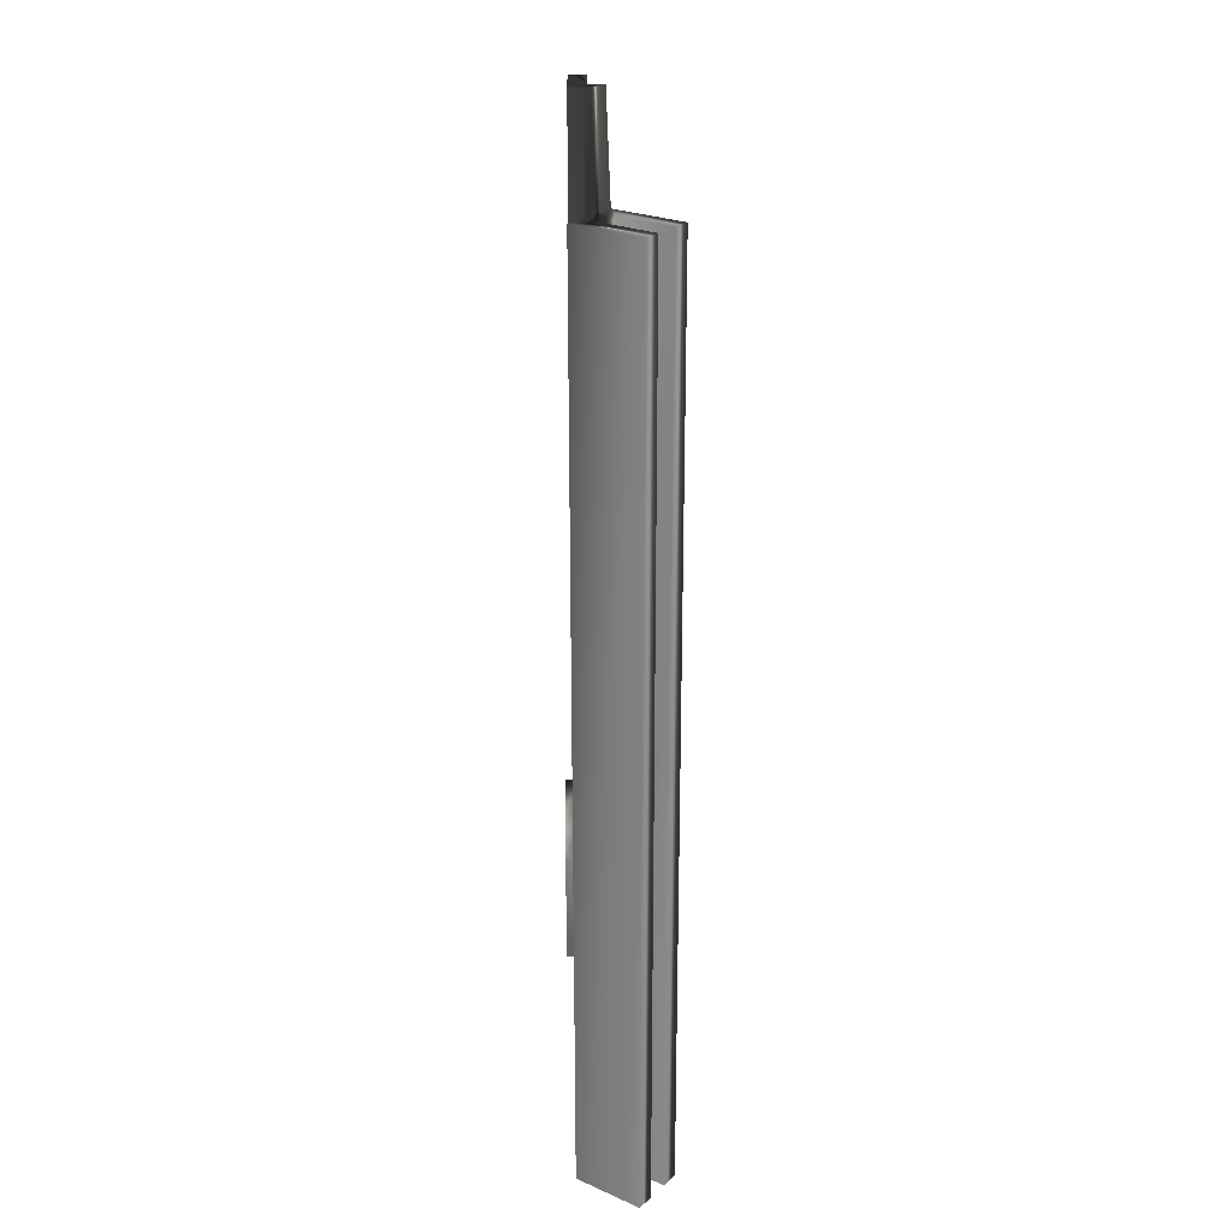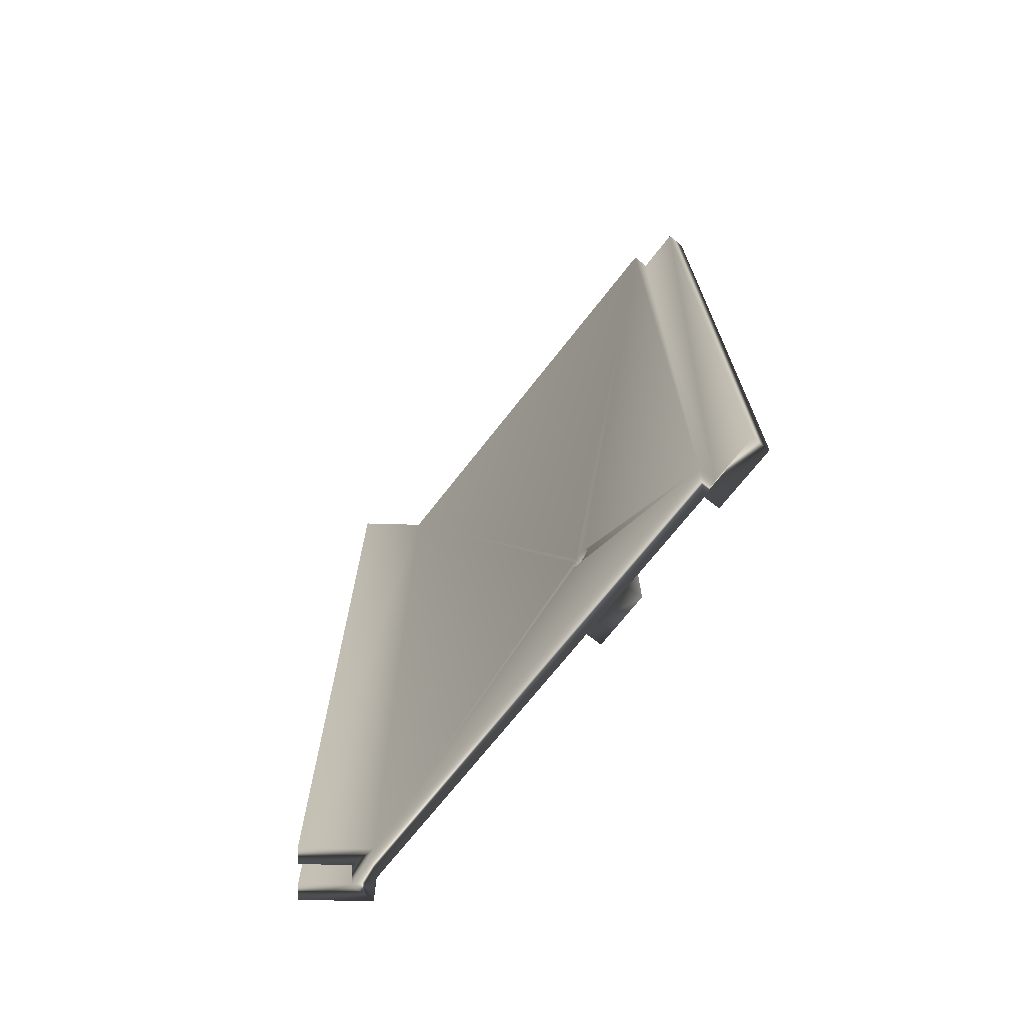
<metadata>
{"format":"obj","ext":"obj","renderer":"f3d","projection":"perspective","resolution":1024,"background":"white","views":[{"elev":24.6,"azim":-0.7,"up":"+Z"},{"elev":-70.4,"azim":142.1,"up":"+Z"}]}
</metadata>
<code>
v -4.561 57.71 49.4
v -8.561 57.71 49.4
v -4.561 57.74 49.11
v -8.561 57.74 49.11
v -4.561 57.71 48.83
v -8.561 57.71 48.83
v -4.561 57.6 48.56
v -8.561 57.6 48.56
v -4.561 57.42 48.34
v -8.561 57.42 48.34
v -4.561 57.19 48.16
v -8.561 57.19 48.16
v -4.561 56.93 48.05
v -8.561 56.93 48.05
v -4.561 56.64 48.01
v -8.561 56.64 48.01
v -4.561 56.36 48.05
v -8.561 56.36 48.05
v -4.561 56.09 48.16
v -8.561 56.09 48.16
v -4.561 55.87 48.34
v -8.561 55.87 48.34
v -4.561 55.69 48.56
v -8.561 55.69 48.56
v -4.561 55.58 48.83
v -8.561 55.58 48.83
v -4.561 55.54 49.11
v -8.561 55.54 49.11
v -4.561 55.58 49.4
v -8.561 55.58 49.4
v -4.561 55.69 49.66
v -8.561 55.69 49.66
v -4.561 55.87 49.89
v -8.561 55.87 49.89
v -4.561 56.09 50.07
v -8.561 56.09 50.07
v -4.561 56.36 50.18
v -8.561 56.36 50.18
v -4.561 56.64 50.21
v -8.561 56.64 50.21
v -4.561 56.93 50.18
v -8.561 56.93 50.18
v -4.561 57.19 50.07
v -8.561 57.19 50.07
v -4.561 57.42 49.89
v -8.561 57.42 49.89
v -4.561 57.6 49.66
v -8.561 57.6 49.66
v -4.561 57.71 69.43
v -8.561 57.71 69.43
v -4.561 57.75 69.14
v -8.561 57.75 69.14
v -4.561 57.71 68.86
v -8.561 57.71 68.86
v -4.561 57.6 68.59
v -8.561 57.6 68.59
v -4.561 57.43 68.37
v -8.561 57.43 68.37
v -4.561 57.2 68.19
v -8.561 57.2 68.19
v -4.561 56.93 68.08
v -8.561 56.93 68.08
v -4.561 56.65 68.04
v -8.561 56.65 68.04
v -4.561 56.36 68.08
v -8.561 56.36 68.08
v -4.561 56.1 68.19
v -8.561 56.1 68.19
v -4.561 55.87 68.37
v -8.561 55.87 68.37
v -4.561 55.7 68.59
v -8.561 55.7 68.59
v -4.561 55.59 68.86
v -8.561 55.59 68.86
v -4.561 55.55 69.14
v -8.561 55.55 69.14
v -4.561 55.59 69.43
v -8.561 55.59 69.43
v -4.561 55.7 69.69
v -8.561 55.7 69.69
v -4.561 55.87 69.92
v -8.561 55.87 69.92
v -4.561 56.1 70.1
v -8.561 56.1 70.1
v -4.561 56.36 70.21
v -8.561 56.36 70.21
v -4.561 56.65 70.24
v -8.561 56.65 70.24
v -4.561 56.93 70.21
v -8.561 56.93 70.21
v -4.561 57.2 70.1
v -8.561 57.2 70.1
v -4.561 57.43 69.92
v -8.561 57.43 69.92
v -4.561 57.6 69.69
v -8.561 57.6 69.69
v -8.561 52.21 59.95
v -8.061 52.13 59.14
v -8.561 52.13 59.14
v -8.061 52.21 58.34
v -8.561 52.21 58.34
v -8.061 52.42 57.56
v -8.561 52.42 57.56
v -8.061 52.77 56.84
v -8.561 52.77 56.84
v -8.061 53.24 56.18
v -8.561 53.24 56.18
v -8.061 53.83 55.63
v -8.561 53.83 55.63
v -8.061 54.5 55.18
v -8.561 54.5 55.18
v -8.061 55.24 54.86
v -8.561 55.24 54.86
v -8.061 56.03 54.68
v -8.561 56.03 54.68
v -8.061 56.84 54.65
v -8.561 56.84 54.65
v -8.061 57.63 54.76
v -8.561 57.63 54.76
v -8.061 58.4 55.01
v -8.561 58.4 55.01
v -8.061 59.11 55.39
v -8.561 59.11 55.39
v -8.061 59.74 55.89
v -8.561 59.74 55.89
v -8.061 60.27 56.5
v -8.561 60.27 56.5
v -8.061 60.69 57.19
v -8.561 60.69 57.19
v -8.061 60.97 57.95
v -8.561 60.97 57.95
v -8.061 61.12 58.74
v -8.561 61.12 58.74
v -8.061 61.12 59.55
v -8.561 61.12 59.55
v -8.061 60.97 60.34
v -8.561 60.97 60.34
v -8.061 60.69 61.1
v -8.561 60.69 61.1
v -8.061 60.27 61.79
v -8.561 60.27 61.79
v -8.061 59.74 62.4
v -8.561 59.74 62.4
v -8.061 59.11 62.9
v -8.561 59.11 62.9
v -8.061 58.4 63.28
v -8.561 58.4 63.28
v -8.061 57.63 63.53
v -8.561 57.63 63.53
v -8.061 56.84 63.64
v -8.561 56.84 63.64
v -8.061 56.03 63.6
v -8.561 56.03 63.6
v -8.061 55.24 63.42
v -8.561 55.24 63.42
v -8.061 54.5 63.11
v -8.561 54.5 63.11
v -8.061 53.83 62.66
v -8.561 53.83 62.66
v -8.061 53.24 62.1
v -8.561 53.24 62.1
v -8.061 52.77 61.45
v -8.561 52.77 61.45
v -8.061 52.42 60.72
v -8.561 52.42 60.72
v -8.061 52.21 59.95
v -8.061 54.94 58.69
v -8.061 54.88 59.14
v -8.061 55.12 58.27
v -8.061 55.4 57.91
v -8.061 55.76 57.63
v -8.061 56.18 57.45
v -8.061 56.63 57.39
v -8.061 57.09 57.45
v -8.061 57.51 57.63
v -8.061 57.87 57.91
v -8.061 58.15 58.27
v -8.061 58.32 58.69
v -8.061 58.38 59.14
v -8.061 58.32 59.6
v -8.061 58.15 60.02
v -8.061 57.87 60.38
v -8.061 57.51 60.66
v -8.061 57.09 60.83
v -8.061 56.63 60.89
v -8.061 56.18 60.83
v -8.061 55.76 60.66
v -8.061 55.4 60.38
v -8.061 55.12 60.02
v -8.061 54.94 59.6
v -4.561 61.06 59.95
v -5.061 61.13 59.14
v -4.561 61.13 59.14
v -5.061 61.06 58.34
v -4.561 61.06 58.34
v -5.061 60.85 57.56
v -4.561 60.85 57.56
v -5.061 60.5 56.84
v -4.561 60.5 56.84
v -5.061 60.02 56.18
v -4.561 60.02 56.18
v -5.061 59.44 55.63
v -4.561 59.44 55.63
v -5.061 58.77 55.18
v -4.561 58.77 55.18
v -5.061 58.02 54.86
v -4.561 58.02 54.86
v -5.061 57.24 54.68
v -4.561 57.24 54.68
v -5.061 56.43 54.65
v -4.561 56.43 54.65
v -5.061 55.63 54.76
v -4.561 55.63 54.76
v -5.061 54.86 55.01
v -4.561 54.86 55.01
v -5.061 54.15 55.39
v -4.561 54.15 55.39
v -5.061 53.52 55.89
v -4.561 53.52 55.89
v -5.061 52.99 56.5
v -4.561 52.99 56.5
v -5.061 52.58 57.19
v -4.561 52.58 57.19
v -5.061 52.3 57.95
v -4.561 52.3 57.95
v -5.061 52.15 58.74
v -4.561 52.15 58.74
v -5.061 52.15 59.55
v -4.561 52.15 59.55
v -5.061 52.3 60.34
v -4.561 52.3 60.34
v -5.061 52.58 61.1
v -4.561 52.58 61.1
v -5.061 52.99 61.79
v -4.561 52.99 61.79
v -5.061 53.52 62.4
v -4.561 53.52 62.4
v -5.061 54.15 62.9
v -4.561 54.15 62.9
v -5.061 54.86 63.28
v -4.561 54.86 63.28
v -5.061 55.63 63.53
v -4.561 55.63 63.53
v -5.061 56.43 63.64
v -4.561 56.43 63.64
v -5.061 57.24 63.6
v -4.561 57.24 63.6
v -5.061 58.02 63.42
v -4.561 58.02 63.42
v -5.061 58.77 63.11
v -4.561 58.77 63.11
v -5.061 59.44 62.66
v -4.561 59.44 62.66
v -5.061 60.02 62.1
v -4.561 60.02 62.1
v -5.061 60.5 61.45
v -4.561 60.5 61.45
v -5.061 60.85 60.72
v -4.561 60.85 60.72
v -5.061 61.06 59.95
v -5.061 54.94 59.6
v -5.061 54.88 59.14
v -5.061 54.94 58.69
v -5.061 55.12 60.02
v -5.061 55.4 60.38
v -5.061 55.76 60.66
v -5.061 56.18 60.83
v -5.061 56.63 60.89
v -5.061 57.09 60.83
v -5.061 57.51 60.66
v -5.061 57.87 60.38
v -5.061 58.15 60.02
v -5.061 58.32 59.6
v -5.061 58.38 59.14
v -5.061 58.32 58.69
v -5.061 58.15 58.27
v -5.061 57.87 57.91
v -5.061 57.51 57.63
v -5.061 57.09 57.45
v -5.061 56.63 57.39
v -5.061 56.18 57.45
v -5.061 55.76 57.63
v -5.061 55.4 57.91
v -5.061 55.12 58.27
v -8.561 51.63 64.14
v -8.561 51.63 44.14
v -4.561 51.63 64.14
v -4.561 51.63 44.14
v -8.561 51.63 64.14
v -4.561 51.63 64.14
v -8.561 51.63 74.14
v -4.561 51.63 74.14
v -8.561 61.63 74.14
v -4.561 61.63 74.14
v -8.561 61.63 44.14
v -4.561 61.63 44.14
v -4.561 -1.386 190.3
v -4.561 -1.386 40.33
v -4.561 80.65 190.3
v -4.561 80.65 40.33
v -4.561 58.38 59.14
v -4.561 58.32 58.69
v -4.561 58.15 58.27
v -4.561 57.87 57.91
v -4.561 57.51 57.63
v -4.561 57.09 57.45
v -4.561 56.63 57.39
v -4.561 56.18 57.45
v -4.561 55.76 57.63
v -4.561 55.4 57.91
v -4.561 55.12 58.27
v -4.561 54.94 58.69
v -4.561 54.88 59.14
v -4.561 54.94 59.6
v -4.561 55.12 60.02
v -4.561 55.4 60.38
v -4.561 55.76 60.66
v -4.561 56.18 60.83
v -4.561 56.63 60.89
v -4.561 57.09 60.83
v -4.561 57.51 60.66
v -4.561 57.87 60.38
v -4.561 58.15 60.02
v -4.561 58.32 59.6
v -0.06586 -1.179 190.3
v -0.06586 -1.179 40.33
v 6.785 -6.211 190.3
v 6.785 -6.211 40.33
v 8.561 -3.794 40.33
v 8.561 -3.794 190.3
v -2.138 -4 40.33
v -2.138 -4 190.3
v 4.712 -9.032 40.33
v 4.712 -9.032 190.3
v 2.936 -11.45 40.33
v 2.936 -11.45 190.3
v -1.111 3.31 40.33
v -1.111 3.31 190.3
v -6.735 -4.346 190.3
v -6.735 -4.346 40.33
v -1.111 83.65 190.3
v -4.111 83.65 190.3
v -4.111 92.1 190.3
v -7.411 92.1 190.3
v -7.411 80.65 190.3
v -7.411 80.65 40.33
v -4.111 92.1 40.33
v -7.411 92.1 40.33
v -4.111 83.65 40.33
v -1.111 83.65 40.33
v -1.111 56.18 60.83
v -1.111 56.63 60.89
v -1.111 57.09 60.83
v -1.111 57.51 60.66
v -1.111 57.87 60.38
v -1.111 58.15 60.02
v -1.111 58.32 59.6
v -1.111 58.38 59.14
v -1.111 58.32 58.69
v -1.111 58.15 58.27
v -1.111 57.87 57.91
v -1.111 57.51 57.63
v -1.111 57.09 57.45
v -1.111 56.63 57.39
v -1.111 56.18 57.45
v -1.111 55.76 57.63
v -1.111 55.4 57.91
v -1.111 55.12 58.27
v -1.111 54.94 58.69
v -1.111 54.88 59.14
v -1.111 54.94 59.6
v -1.111 55.12 60.02
v -1.111 55.4 60.38
v -1.111 55.76 60.66
g mmGroup0
f 1 2 3
f 3 2 4
f 3 4 5
f 5 4 6
f 5 6 7
f 7 6 8
f 7 8 9
f 9 8 10
f 9 10 11
f 11 10 12
f 11 12 13
f 13 12 14
f 13 14 15
f 15 14 16
f 15 16 17
f 17 16 18
f 17 18 19
f 19 18 20
f 19 20 21
f 21 20 22
f 21 22 23
f 23 22 24
f 23 24 25
f 25 24 26
f 25 26 27
f 27 26 28
f 27 28 29
f 29 28 30
f 29 30 31
f 31 30 32
f 31 32 33
f 33 32 34
f 33 34 35
f 35 34 36
f 35 36 37
f 37 36 38
f 37 38 39
f 39 38 40
f 39 40 41
f 41 40 42
f 41 42 43
f 43 42 44
f 43 44 45
f 45 44 46
f 45 46 47
f 47 46 48
f 47 48 1
f 1 48 2
f 49 50 51
f 51 50 52
f 51 52 53
f 53 52 54
f 53 54 55
f 55 54 56
f 55 56 57
f 57 56 58
f 57 58 59
f 59 58 60
f 59 60 61
f 61 60 62
f 61 62 63
f 63 62 64
f 63 64 65
f 65 64 66
f 65 66 67
f 67 66 68
f 67 68 69
f 69 68 70
f 69 70 71
f 71 70 72
f 71 72 73
f 73 72 74
f 73 74 75
f 75 74 76
f 75 76 77
f 77 76 78
f 77 78 79
f 79 78 80
f 79 80 81
f 81 80 82
f 81 82 83
f 83 82 84
f 83 84 85
f 85 84 86
f 85 86 87
f 87 86 88
f 87 88 89
f 89 88 90
f 89 90 91
f 91 90 92
f 91 92 93
f 93 92 94
f 93 94 95
f 95 94 96
f 95 96 49
f 49 96 50
f 97 98 99
f 99 98 100
f 99 100 101
f 101 100 102
f 101 102 103
f 103 102 104
f 103 104 105
f 105 104 106
f 105 106 107
f 107 106 108
f 107 108 109
f 109 108 110
f 109 110 111
f 111 110 112
f 111 112 113
f 113 112 114
f 113 114 115
f 115 114 116
f 115 116 117
f 117 116 118
f 117 118 119
f 119 118 120
f 119 120 121
f 121 120 122
f 121 122 123
f 123 122 124
f 123 124 125
f 125 124 126
f 125 126 127
f 127 126 128
f 127 128 129
f 129 128 130
f 129 130 131
f 131 130 132
f 131 132 133
f 133 132 134
f 133 134 135
f 135 134 136
f 135 136 137
f 137 136 138
f 137 138 139
f 139 138 140
f 139 140 141
f 141 140 142
f 141 142 143
f 143 142 144
f 143 144 145
f 145 144 146
f 145 146 147
f 147 146 148
f 147 148 149
f 149 148 150
f 149 150 151
f 151 150 152
f 151 152 153
f 153 152 154
f 153 154 155
f 155 154 156
f 155 156 157
f 157 156 158
f 157 158 159
f 159 158 160
f 159 160 161
f 161 160 162
f 161 162 163
f 163 162 164
f 163 164 165
f 165 164 166
f 165 166 97
f 97 166 98
f 167 100 168
f 168 100 98
f 168 98 166
f 100 167 102
f 102 167 169
f 102 169 104
f 104 169 106
f 106 169 170
f 106 170 108
f 108 170 171
f 108 171 110
f 110 171 112
f 112 171 172
f 112 172 114
f 114 172 173
f 114 173 116
f 116 173 174
f 116 174 118
f 118 174 120
f 120 174 175
f 120 175 122
f 122 175 176
f 122 176 124
f 124 176 126
f 126 176 177
f 126 177 128
f 128 177 178
f 128 178 130
f 130 178 132
f 132 178 179
f 132 179 134
f 134 179 180
f 134 180 136
f 136 180 138
f 138 180 181
f 138 181 140
f 140 181 182
f 140 182 142
f 142 182 144
f 144 182 183
f 144 183 146
f 146 183 184
f 146 184 148
f 148 184 150
f 150 184 185
f 150 185 152
f 152 185 186
f 152 186 154
f 154 186 187
f 154 187 156
f 156 187 158
f 158 187 188
f 158 188 160
f 160 188 189
f 160 189 162
f 162 189 164
f 164 189 190
f 164 190 166
f 166 190 168
f 191 192 193
f 193 192 194
f 193 194 195
f 195 194 196
f 195 196 197
f 197 196 198
f 197 198 199
f 199 198 200
f 199 200 201
f 201 200 202
f 201 202 203
f 203 202 204
f 203 204 205
f 205 204 206
f 205 206 207
f 207 206 208
f 207 208 209
f 209 208 210
f 209 210 211
f 211 210 212
f 211 212 213
f 213 212 214
f 213 214 215
f 215 214 216
f 215 216 217
f 217 216 218
f 217 218 219
f 219 218 220
f 219 220 221
f 221 220 222
f 221 222 223
f 223 222 224
f 223 224 225
f 225 224 226
f 225 226 227
f 227 226 228
f 227 228 229
f 229 228 230
f 229 230 231
f 231 230 232
f 231 232 233
f 233 232 234
f 233 234 235
f 235 234 236
f 235 236 237
f 237 236 238
f 237 238 239
f 239 238 240
f 239 240 241
f 241 240 242
f 241 242 243
f 243 242 244
f 243 244 245
f 245 244 246
f 245 246 247
f 247 246 248
f 247 248 249
f 249 248 250
f 249 250 251
f 251 250 252
f 251 252 253
f 253 252 254
f 253 254 255
f 255 254 256
f 255 256 257
f 257 256 258
f 257 258 259
f 259 258 260
f 259 260 191
f 191 260 192
f 261 228 262
f 262 228 226
f 262 226 263
f 263 226 224
f 263 224 222
f 264 232 261
f 261 232 230
f 261 230 228
f 232 264 234
f 234 264 265
f 234 265 236
f 236 265 238
f 238 265 266
f 238 266 240
f 240 266 267
f 240 267 242
f 242 267 244
f 244 267 268
f 244 268 246
f 246 268 269
f 246 269 248
f 248 269 270
f 248 270 250
f 250 270 252
f 252 270 271
f 252 271 254
f 254 271 272
f 254 272 256
f 256 272 258
f 258 272 273
f 258 273 260
f 260 273 274
f 260 274 192
f 192 274 194
f 194 274 275
f 194 275 196
f 196 275 276
f 196 276 198
f 198 276 200
f 200 276 277
f 200 277 202
f 202 277 278
f 202 278 204
f 204 278 206
f 206 278 279
f 206 279 208
f 208 279 280
f 208 280 210
f 210 280 281
f 210 281 212
f 212 281 214
f 214 281 282
f 214 282 216
f 216 282 283
f 216 283 218
f 218 283 220
f 220 283 284
f 220 284 222
f 222 284 263
f 190 261 168
f 168 261 262
f 168 262 167
f 167 262 263
f 167 263 169
f 169 263 284
f 169 284 170
f 170 284 283
f 170 283 171
f 171 283 282
f 171 282 172
f 172 282 281
f 172 281 173
f 173 281 280
f 173 280 174
f 174 280 279
f 174 279 175
f 175 279 278
f 175 278 176
f 176 278 277
f 176 277 177
f 177 277 276
f 177 276 178
f 178 276 275
f 178 275 179
f 179 275 274
f 179 274 180
f 180 274 273
f 180 273 181
f 181 273 272
f 181 272 182
f 182 272 271
f 182 271 183
f 183 271 270
f 183 270 184
f 184 270 269
f 184 269 185
f 185 269 268
f 185 268 186
f 186 268 267
f 186 267 187
f 187 267 266
f 187 266 188
f 188 266 265
f 188 265 189
f 189 265 264
f 189 264 190
f 190 264 261
f 285 286 287
f 287 286 288
f 285 287 289
f 289 287 290
f 291 289 292
f 292 289 290
f 293 291 294
f 294 291 292
f 295 293 296
f 296 293 294
f 286 295 288
f 288 295 296
f 26 286 28
f 28 286 109
f 28 109 111
f 26 24 286
f 286 24 22
f 286 22 20
f 20 18 286
f 286 18 16
f 286 16 295
f 295 16 14
f 295 14 12
f 12 10 295
f 295 10 8
f 295 8 6
f 6 4 295
f 295 4 123
f 295 123 125
f 4 2 123
f 123 2 121
f 121 2 48
f 121 48 119
f 119 48 46
f 119 46 44
f 119 44 117
f 117 44 42
f 117 42 40
f 40 38 117
f 117 38 115
f 115 38 36
f 115 36 34
f 115 34 113
f 113 34 32
f 113 32 30
f 113 30 111
f 111 30 28
f 74 157 76
f 76 157 159
f 76 159 291
f 291 159 285
f 291 285 289
f 157 74 155
f 155 74 72
f 155 72 70
f 155 70 153
f 153 70 68
f 153 68 66
f 153 66 151
f 151 66 64
f 151 64 62
f 62 60 151
f 151 60 149
f 149 60 58
f 149 58 56
f 149 56 147
f 147 56 54
f 147 54 145
f 145 54 52
f 145 52 293
f 293 52 50
f 293 50 96
f 96 94 293
f 293 94 92
f 293 92 90
f 90 88 293
f 293 88 291
f 291 88 86
f 291 86 84
f 84 82 291
f 291 82 80
f 291 80 78
f 78 76 291
f 101 286 99
f 99 286 285
f 99 285 97
f 97 285 165
f 165 285 163
f 163 285 161
f 161 285 159
f 101 103 286
f 286 103 105
f 286 105 107
f 107 109 286
f 125 127 295
f 295 127 129
f 295 129 131
f 131 133 295
f 295 133 135
f 295 135 293
f 293 135 137
f 293 137 139
f 139 141 293
f 293 141 143
f 293 143 145
f 297 292 298
f 298 292 290
f 298 290 288
f 288 290 287
f 297 299 292
f 292 299 294
f 294 299 300
f 294 300 296
f 296 300 288
f 288 300 298
f 191 193 301
f 301 193 195
f 301 195 302
f 302 195 197
f 302 197 303
f 303 197 199
f 303 199 201
f 303 201 304
f 304 201 203
f 304 203 305
f 305 203 205
f 305 205 207
f 305 207 306
f 306 207 209
f 306 209 307
f 307 209 211
f 307 211 308
f 308 211 213
f 308 213 215
f 308 215 309
f 309 215 217
f 309 217 310
f 310 217 219
f 310 219 221
f 310 221 311
f 311 221 223
f 311 223 312
f 312 223 225
f 312 225 227
f 312 227 313
f 313 227 229
f 313 229 314
f 314 229 231
f 314 231 233
f 314 233 315
f 315 233 235
f 315 235 316
f 316 235 237
f 316 237 239
f 316 239 317
f 317 239 241
f 317 241 318
f 318 241 243
f 318 243 245
f 318 245 319
f 319 245 247
f 319 247 320
f 320 247 249
f 320 249 321
f 321 249 251
f 321 251 253
f 321 253 322
f 322 253 255
f 322 255 323
f 323 255 257
f 323 257 259
f 323 259 324
f 324 259 191
f 324 191 301
f 53 73 51
f 51 73 75
f 51 75 49
f 49 75 77
f 49 77 95
f 95 77 79
f 95 79 93
f 93 79 81
f 93 81 91
f 91 81 83
f 91 83 89
f 89 83 85
f 89 85 87
f 73 53 71
f 71 53 55
f 71 55 69
f 69 55 57
f 69 57 67
f 67 57 59
f 67 59 65
f 65 59 61
f 65 61 63
f 325 326 327
f 327 326 328
f 329 330 328
f 328 330 327
f 331 332 333
f 333 332 334
f 333 334 335
f 335 334 336
f 326 325 331
f 331 325 332
f 337 338 329
f 329 338 330
f 339 340 336
f 336 340 335
f 297 298 339
f 339 298 340
f 5 25 3
f 3 25 27
f 3 27 1
f 1 27 29
f 1 29 47
f 47 29 31
f 47 31 45
f 45 31 33
f 45 33 43
f 43 33 35
f 43 35 41
f 41 35 37
f 41 37 39
f 25 5 23
f 23 5 7
f 23 7 21
f 21 7 9
f 21 9 19
f 19 9 11
f 19 11 17
f 17 11 13
f 17 13 15
f 341 299 338
f 338 299 297
f 338 297 332
f 332 297 339
f 332 339 336
f 341 342 299
f 299 342 343
f 299 343 344
f 344 345 299
f 336 334 332
f 332 325 338
f 338 325 327
f 338 327 330
f 300 299 346
f 346 299 345
f 343 347 344
f 344 347 348
f 349 342 350
f 350 342 341
f 344 348 345
f 345 348 346
f 342 349 343
f 343 349 347
f 351 318 352
f 352 318 319
f 352 319 353
f 353 319 320
f 353 320 354
f 354 320 321
f 354 321 355
f 355 321 322
f 355 322 356
f 356 322 323
f 356 323 357
f 357 323 324
f 357 324 358
f 358 324 301
f 358 301 359
f 359 301 302
f 359 302 360
f 360 302 303
f 360 303 361
f 361 303 304
f 361 304 362
f 362 304 305
f 362 305 363
f 363 305 306
f 363 306 364
f 364 306 307
f 364 307 365
f 365 307 308
f 365 308 366
f 366 308 309
f 366 309 367
f 367 309 310
f 367 310 368
f 368 310 311
f 368 311 369
f 369 311 312
f 369 312 370
f 370 312 313
f 370 313 371
f 371 313 314
f 371 314 372
f 372 314 315
f 372 315 373
f 373 315 316
f 373 316 374
f 374 316 317
f 374 317 351
f 351 317 318
f 300 337 298
f 298 337 331
f 298 331 340
f 340 331 335
f 335 331 333
f 346 348 300
f 300 348 347
f 300 347 349
f 349 350 300
f 300 350 337
f 329 328 337
f 337 328 326
f 337 326 331
f 337 372 338
f 338 372 373
f 338 373 374
f 350 365 337
f 337 365 366
f 337 366 367
f 341 356 350
f 350 356 357
f 350 357 358
f 338 374 341
f 341 374 351
f 341 351 352
f 352 353 341
f 341 353 354
f 341 354 355
f 355 356 341
f 358 359 350
f 350 359 360
f 350 360 361
f 361 362 350
f 350 362 363
f 350 363 364
f 364 365 350
f 367 368 337
f 337 368 369
f 337 369 370
f 370 371 337
f 337 371 372

</code>
